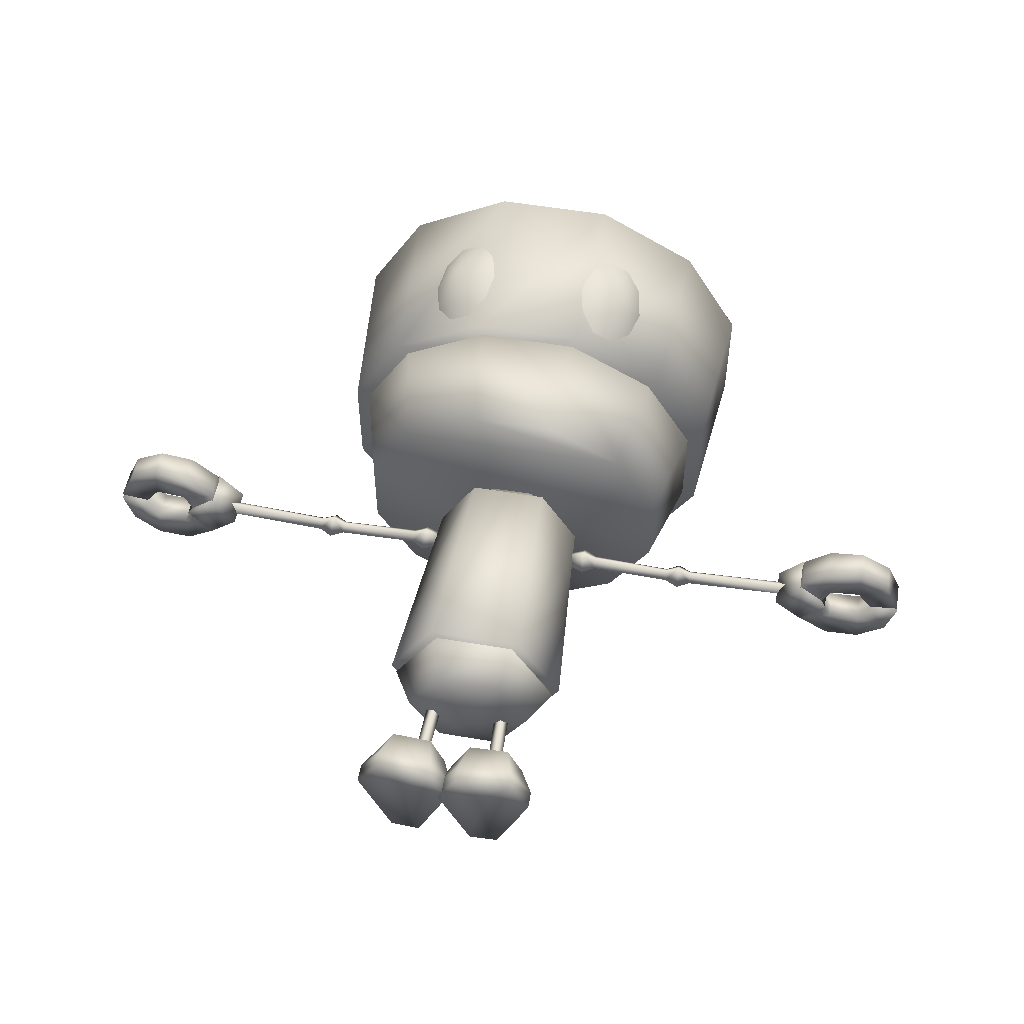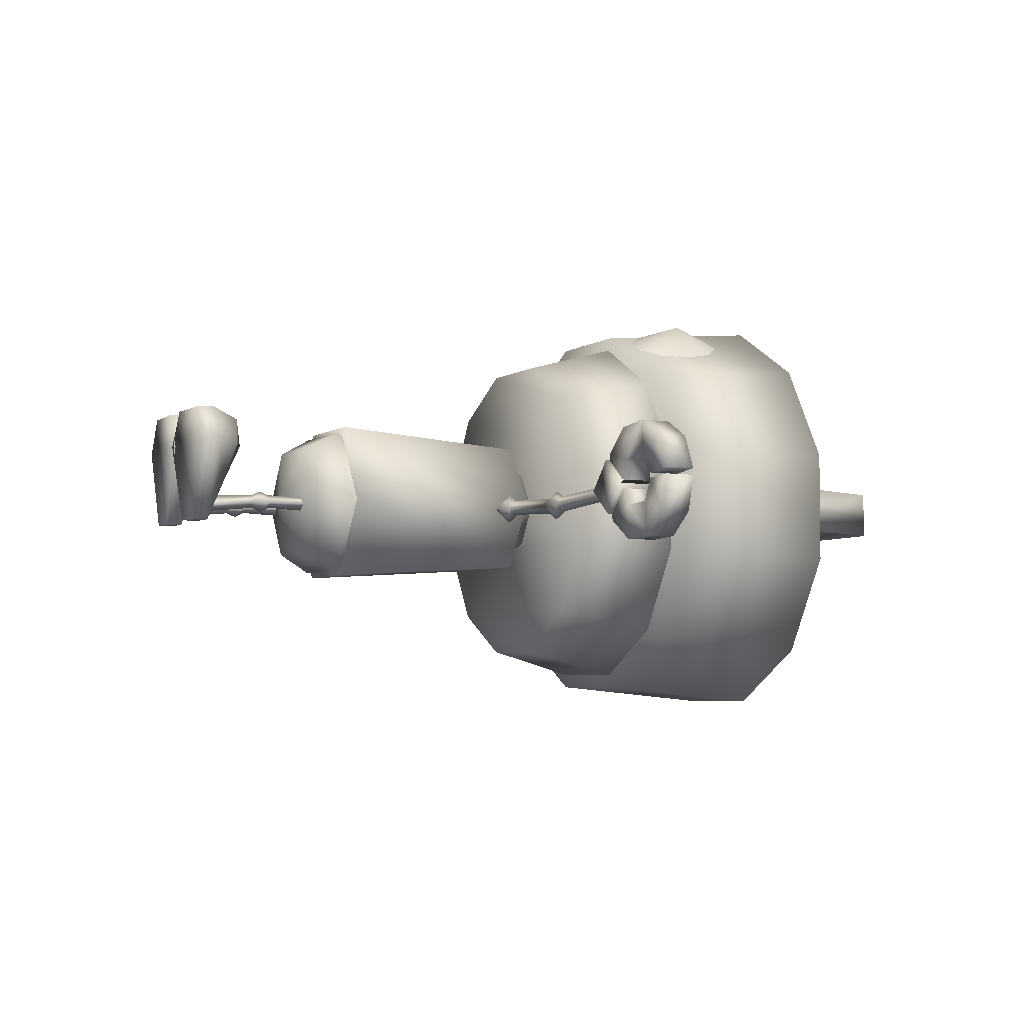
<metadata>
{"format":"obj","ext":"obj","renderer":"f3d","projection":"perspective","resolution":1024,"background":"white","views":[{"elev":54.1,"azim":10.2,"up":"+Z"},{"elev":-4.7,"azim":63.0,"up":"+Z"}]}
</metadata>
<code>
v 0.1651 0.5667 0.1655
v 0.1785 0.7647 0.1787
v 0.06036 0.5668 0.2259
v 0.4535 0.4195 -0.02366
v 0.4664 0.386 0.000796
v 0.4661 0.4197 0.000757
v 0.4084 0.4192 0.06189
v 0.3791 0.3852 0.03514
v 0.4087 0.3856 0.06193
v 0.3706 0.4188 -0.00396
v 0.3709 0.3851 -0.003921
v 0.3788 0.4189 0.0351
v -0.3847 0.4188 -0.04102
v -0.371 0.3851 -0.003623
v -0.385 0.3852 -0.04097
v -0.4661 0.4197 0.000757
v -0.4997 0.42 0.002313
v -0.4664 0.386 0.000796
v -0.04867 0.1921 -0.0834
v 0.03594 0.1515 -0.06232
v -0.03629 0.1515 -0.06211
v 0.1319 0.4559 -0.1315
v 0.04836 0.4559 -0.1798
v 0.1539 0.5667 -0.1536
v 0.05642 0.5667 -0.2099
v -0.04818 0.4559 -0.1798
v -0.0562 0.5667 -0.21
v -0.1318 0.4559 -0.1316
v -0.1538 0.5667 -0.1537
v -0.1801 0.456 -0.04803
v -0.2101 0.5667 -0.05622
v -0.1802 0.4561 0.0485
v -0.2102 0.5667 0.05642
v -0.1319 0.4562 0.1321
v -0.1539 0.5667 0.154
v -0.04835 0.4563 0.1804
v -0.05642 0.5667 0.2104
v 0.04818 0.4563 0.1805
v 0.05621 0.5667 0.2104
v 0.1318 0.4562 0.1323
v 0.1538 0.5667 0.1541
v 0.1801 0.4561 0.04868
v 0.2101 0.5667 0.05663
v 0.1802 0.456 -0.04785
v 0.2102 0.5667 -0.056
v 0.06059 0.5663 -0.2254
v 0.06551 0.7642 -0.244
v 0.1653 0.5664 -0.1649
v 0.1787 0.7643 -0.1785
v -0.06035 0.5663 -0.2255
v -0.06526 0.7642 -0.244
v -0.1651 0.5664 -0.1651
v -0.1785 0.7643 -0.1787
v -0.2256 0.5665 -0.06037
v -0.244 0.7644 -0.06551
v -0.2257 0.5666 0.06057
v -0.244 0.7646 0.06526
v -0.1653 0.5667 0.1653
v -0.1787 0.7647 0.1785
v -0.06058 0.5668 0.2259
v -0.06551 0.7647 0.244
v 0.06526 0.7647 0.244
v 0.2256 0.5666 0.06079
v 0.244 0.7646 0.06551
v 0.2257 0.5665 -0.06014
v 0.244 0.7644 -0.06526
v 0.1377 0.9096 0.02916
v 0.1005 0.8736 0.0211
v 0.1953 0.7615 0.02923
v 0.1444 0.7615 0.02131
v 0.1005 0.8736 -0.01713
v 0.1444 0.7614 -0.01712
v 0.1953 0.7614 -0.02505
v 0.1377 0.9096 -0.02525
v -0.1008 0.8736 -0.01713
v -0.1008 0.8736 0.0211
v -0.138 0.9096 0.02916
v -0.138 0.9096 -0.02525
v -0.1957 0.7614 -0.02505
v -0.1447 0.7614 -0.01712
v -0.1447 0.7615 0.02131
v -0.1957 0.7615 0.02923
v 0.3832 0.3799 -0.03339
v 0.3503 0.3796 -0.005169
v 0.3828 0.4243 -0.03345
v 0.3498 0.424 -0.005229
v 0.3785 0.3799 0.02775
v 0.3781 0.4243 0.02769
v 0.4114 0.3802 -0.000472
v 0.411 0.4246 -0.000531
v 0.4539 0.3859 -0.02362
v 0.4193 0.3855 -0.02522
v 0.419 0.4192 -0.02527
v 0.4046 0.3854 -0.002067
v 0.4042 0.419 -0.002107
v 0.4891 0.4198 -0.03618
v 0.4997 0.42 0.002313
v 0.4894 0.3862 -0.03614
v 0.5 0.3863 0.002362
v 0.4579 0.4195 -0.06111
v 0.4583 0.3859 -0.06107
v 0.4181 0.4191 -0.06296
v 0.4184 0.3855 -0.06292
v 0.3847 0.4188 -0.04102
v 0.385 0.3851 -0.04097
v 0.4498 0.3859 0.02851
v 0.4494 0.4196 0.02848
v 0.4659 0.3861 0.006297
v 0.4655 0.4197 0.006257
v 0.4154 0.3856 0.02482
v 0.415 0.4192 0.02477
v 0.4043 0.3854 -0.000323
v 0.404 0.4191 -0.000363
v 0.4827 0.4199 0.04628
v 0.483 0.3863 0.04632
v 0.499 0.42 0.009854
v 0.4993 0.3864 0.009894
v 0.4481 0.4196 0.06615
v 0.4484 0.386 0.0662
v 0.1028 0.382 -0.005784
v 0.1176 0.3907 -0.005695
v 0.1026 0.3995 0.01126
v 0.1175 0.3999 0.002957
v 0.1025 0.4171 -0.005764
v 0.1175 0.4086 -0.005685
v 0.1028 0.3996 -0.02281
v 0.1176 0.3997 -0.01436
v 0.08772 0.3886 -0.005873
v 0.08757 0.3994 0.004671
v 0.08769 0.3994 -0.0164
v 0.08753 0.4103 -0.005853
v 0.0841 0.3994 -0.005883
v 0.2087 0.401 -0.001552
v 0.2092 0.3912 -0.009609
v 0.2088 0.4094 -0.01114
v 0.2094 0.3996 -0.01918
v 0.2244 0.383 -0.009153
v 0.2391 0.3914 -0.009292
v 0.2234 0.402 0.006336
v 0.2385 0.4017 -0.000908
v 0.2387 0.4104 -0.01089
v 0.2236 0.4181 -0.0121
v 0.2246 0.3992 -0.0276
v 0.2392 0.4002 -0.01928
v 0.3597 0.393 -0.004426
v 0.3596 0.4019 0.004186
v 0.3595 0.4108 -0.004406
v 0.3597 0.4019 -0.01302
v -0.3832 0.3799 -0.03339
v -0.3828 0.4243 -0.03345
v -0.3503 0.3796 -0.005169
v -0.3498 0.424 -0.005229
v -0.3785 0.3799 0.02775
v -0.3781 0.4243 0.02769
v -0.4114 0.3802 -0.000472
v -0.411 0.4246 -0.000531
v -0.4539 0.3859 -0.02362
v -0.4535 0.4195 -0.02366
v -0.4193 0.3855 -0.02522
v -0.419 0.4191 -0.02527
v -0.4046 0.3854 -0.002067
v -0.4042 0.419 -0.002107
v -0.4891 0.4198 -0.03618
v -0.4894 0.3862 -0.03614
v -0.5 0.3863 0.002362
v -0.4579 0.4195 -0.06111
v -0.4583 0.3859 -0.06107
v -0.418 0.4191 -0.06296
v -0.4184 0.3855 -0.06292
v -0.3706 0.4187 -0.003663
v -0.4498 0.3859 0.02851
v -0.4659 0.3861 0.006297
v -0.4494 0.4196 0.02848
v -0.4655 0.4197 0.006257
v -0.4154 0.3856 0.02482
v -0.415 0.4192 0.02477
v -0.4043 0.3854 -0.000323
v -0.404 0.4191 -0.000363
v -0.4827 0.4199 0.04628
v -0.499 0.42 0.009854
v -0.483 0.3863 0.04632
v -0.4993 0.3864 0.009894
v -0.4481 0.4196 0.06615
v -0.4484 0.386 0.0662
v -0.4084 0.4192 0.06189
v -0.4087 0.3856 0.06193
v -0.3788 0.4189 0.0351
v -0.3791 0.3852 0.03514
v -0.1028 0.382 -0.005784
v -0.1026 0.3995 0.01126
v -0.1176 0.3907 -0.005695
v -0.1175 0.3999 0.002957
v -0.1025 0.4171 -0.005764
v -0.1028 0.3996 -0.02281
v -0.1175 0.4086 -0.005685
v -0.1176 0.3997 -0.01436
v -0.08756 0.3994 0.004671
v -0.08772 0.3886 -0.005873
v -0.08768 0.3994 -0.0164
v -0.08752 0.4103 -0.005853
v -0.08409 0.3994 -0.005883
v -0.2087 0.401 -0.001552
v -0.2092 0.3912 -0.009609
v -0.2088 0.4094 -0.01114
v -0.2093 0.3996 -0.01918
v -0.2244 0.383 -0.009153
v -0.2233 0.402 0.006336
v -0.2391 0.3914 -0.009292
v -0.2385 0.4017 -0.000908
v -0.2236 0.4181 -0.0121
v -0.2387 0.4104 -0.01089
v -0.2246 0.3992 -0.0276
v -0.2392 0.4002 -0.01928
v -0.3596 0.4019 0.004186
v -0.3597 0.393 -0.004426
v -0.3595 0.4108 -0.004406
v -0.3597 0.4019 -0.01302
v 0.03642 0.08214 -0.004722
v 0.03716 0.0177 -0.009608
v 0.04427 0.08209 0.002869
v 0.04687 0.01688 -0.000303
v 0.04428 0.08281 -0.01227
v 0.05213 0.08277 -0.004683
v 0.04682 0.01929 -0.01886
v 0.05653 0.01847 -0.009559
v 0.03556 0.1037 -0.003701
v 0.03219 0.1631 -0.005079
v 0.04342 0.1044 -0.01125
v 0.0411 0.1632 -0.01362
v 0.04103 0.1638 0.003503
v 0.04341 0.1037 0.00389
v 0.04994 0.1639 -0.005039
v 0.05128 0.1044 -0.003662
v 0.03114 0.09256 -0.004237
v 0.04387 0.09365 -0.01646
v 0.04385 0.09248 0.008052
v 0.05657 0.09357 -0.004167
v 0.07649 0.003282 0.1017
v 0.07622 0.02192 0.1033
v 0.01751 0.000884 0.1017
v 0.0163 0.01954 0.1033
v 0.09977 0.004194 0.06112
v 0.09988 0.0229 0.06208
v 0.0629 0.02152 -0.02924
v 0.06339 0.002826 -0.02882
v 0.03078 0.001538 -0.02885
v 0.02978 0.0202 -0.02927
v -0.005713 2e-06 0.06104
v -0.007309 0.01864 0.062
v 0.06686 0.05529 0.09024
v 0.023 0.05355 0.09022
v 0.08443 0.04983 0.06117
v 0.05765 0.04117 0.01299
v 0.0334 0.0402 0.01298
v 0.00596 0.04671 0.06111
v 0.04443 0.06738 0.06048
v 0.04817 0.1921 -0.08368
v -0.09684 0.1921 0.000607
v -0.07222 0.1515 0.000538
v -0.04817 0.1921 0.08434
v -0.03593 0.1515 0.06298
v 0.04867 0.1921 0.08405
v 0.03629 0.1515 0.06277
v 0.09684 0.1921 4.2e-05
v 0.07223 0.1515 0.000122
v 2e-06 0.1352 0.00033
v 2e-06 0.3175 0.00033
v 0.04311 0.4304 -0.07404
v 0.05203 0.1995 -0.08922
v -0.04298 0.4304 -0.0741
v -0.05188 0.1995 -0.08931
v -0.08609 0.4305 0.000419
v -0.1039 0.1996 0.000637
v -0.04311 0.4306 0.075
v -0.05203 0.1997 0.09068
v 0.04298 0.4306 0.07508
v 0.05188 0.1997 0.09076
v 0.08609 0.4305 0.000558
v 0.1039 0.1996 0.000815
v 3.2e-05 0.5253 0.000221
v 0.03641 0.4253 -0.06189
v -0.03566 0.4253 -0.06229
v -0.07204 0.4254 -7.7e-05
v -0.03636 0.4254 0.06255
v 0.03572 0.4254 0.06294
v 0.07211 0.4254 0.000726
v -0.07649 0.003282 0.1017
v -0.01751 0.000884 0.1017
v -0.07622 0.02192 0.1033
v -0.01629 0.01954 0.1033
v -0.09976 0.004194 0.06112
v -0.09987 0.0229 0.06208
v -0.0629 0.02152 -0.02924
v -0.06338 0.002826 -0.02882
v -0.03078 0.001538 -0.02885
v -0.02978 0.0202 -0.02927
v 0.007313 0.01864 0.062
v 0.005717 2e-06 0.06104
v -0.06685 0.05529 0.09024
v -0.02299 0.05355 0.09022
v -0.08442 0.04983 0.06117
v -0.05765 0.04117 0.01299
v -0.0334 0.0402 0.01298
v -0.005956 0.04671 0.06111
v -0.04443 0.06738 0.06048
v -0.04686 0.01689 -0.000302
v -0.03715 0.0177 -0.009608
v -0.04427 0.08209 0.002869
v -0.03642 0.08214 -0.004722
v -0.04428 0.08281 -0.01227
v -0.04682 0.01928 -0.01885
v -0.05213 0.08277 -0.004683
v -0.05653 0.01847 -0.009558
v -0.03556 0.1037 -0.003701
v -0.04342 0.1044 -0.01125
v -0.03219 0.1631 -0.005079
v -0.0411 0.1632 -0.01362
v -0.04341 0.1037 0.00389
v -0.04103 0.1638 0.003503
v -0.05128 0.1044 -0.003662
v -0.04994 0.1639 -0.005039
v -0.03114 0.09256 -0.004237
v -0.04386 0.09365 -0.01646
v -0.04384 0.09248 0.008052
v -0.05657 0.09357 -0.004167
v -0.04702 0.002012 0.06108
v 0.1155 0.5667 -0.1151
v 9.1e-05 0.5667 -0.166
v -0.1153 0.5667 -0.1152
v -0.1662 0.5667 0.000122
v -0.1154 0.5667 0.1155
v -8.7e-05 0.5667 0.1664
v 0.1153 0.5667 0.1157
v 0.1662 0.5667 0.00029
v 0.04702 0.002012 0.06108
v 0.1044 0.641 0.2387
v 0.1238 0.6776 0.2034
v 0.1061 0.6986 0.2148
v 0.08327 0.6985 0.2268
v 0.06396 0.6773 0.2349
v 0.05559 0.6431 0.2358
v 0.06133 0.6089 0.2293
v 0.079 0.5879 0.2178
v 0.1019 0.588 0.2058
v 0.1212 0.6092 0.1978
v 0.1295 0.6434 0.1969
v -0.1049 0.641 0.2387
v -0.1243 0.6776 0.2034
v -0.1301 0.6434 0.1969
v -0.1066 0.6986 0.2148
v -0.08379 0.6985 0.2268
v -0.06448 0.6773 0.2349
v -0.0561 0.6431 0.2358
v -0.06184 0.6089 0.2293
v -0.07952 0.5879 0.2178
v -0.1024 0.588 0.2058
v -0.1217 0.6092 0.1978
g 6815_t.obj/AnonymousMesh0
f 1 2 3
f 4 5 6
f 7 8 9
f 10 11 12
f 13 14 15
f 16 17 18
f 19 20 21
f 22 23 24
f 24 23 25
f 23 26 25
f 25 26 27
f 26 28 27
f 27 28 29
f 28 30 29
f 29 30 31
f 32 33 30
f 30 33 31
f 32 34 33
f 33 34 35
f 34 36 35
f 35 36 37
f 36 38 37
f 37 38 39
f 38 40 39
f 39 40 41
f 40 42 41
f 41 42 43
f 42 44 43
f 43 44 45
f 44 22 45
f 45 22 24
f 46 47 48
f 48 47 49
f 50 51 46
f 46 51 47
f 52 53 50
f 50 53 51
f 54 55 52
f 52 55 53
f 56 57 54
f 54 57 55
f 58 59 56
f 56 59 57
f 60 61 58
f 58 61 59
f 3 62 60
f 60 62 61
f 3 2 62
f 63 64 1
f 1 64 2
f 65 66 63
f 63 66 64
f 48 49 65
f 65 49 66
f 67 68 69
f 69 68 70
f 68 71 70
f 70 71 72
f 69 73 67
f 67 73 74
f 71 68 75
f 75 68 76
f 68 67 76
f 76 67 77
f 67 74 77
f 77 74 78
f 78 75 79
f 79 75 80
f 74 73 71
f 71 73 72
f 81 80 76
f 76 80 75
f 77 82 76
f 76 82 81
f 77 78 82
f 82 78 79
f 74 71 78
f 78 71 75
f 83 84 85
f 85 84 86
f 84 87 86
f 86 87 88
f 87 89 88
f 90 89 88
f 89 83 90
f 90 83 85
f 91 5 4
f 92 91 93
f 93 91 4
f 94 92 95
f 95 92 93
f 96 97 98
f 98 97 99
f 100 96 101
f 101 96 98
f 102 100 103
f 103 100 101
f 104 102 105
f 105 102 103
f 10 104 11
f 11 104 105
f 6 5 97
f 97 5 99
f 106 107 108
f 108 107 109
f 110 111 106
f 106 111 107
f 112 113 110
f 110 113 111
f 114 115 116
f 116 115 117
f 118 119 114
f 114 119 115
f 7 9 118
f 118 9 119
f 12 8 7
f 12 11 8
f 109 116 108
f 108 116 117
f 120 121 122
f 122 121 123
f 124 125 126
f 126 125 127
f 120 122 128
f 128 122 129
f 130 131 126
f 126 131 124
f 129 128 132
f 131 129 132
f 132 131 130
f 120 126 121
f 121 126 127
f 130 126 128
f 128 126 120
f 132 130 128
f 123 125 122
f 122 125 124
f 129 122 131
f 131 122 124
f 123 121 133
f 133 121 134
f 123 133 125
f 125 133 135
f 125 135 127
f 127 135 136
f 121 127 134
f 134 127 136
f 137 138 139
f 139 138 140
f 140 141 139
f 139 141 142
f 142 141 143
f 143 141 144
f 137 139 134
f 134 139 133
f 133 139 135
f 135 139 142
f 135 142 136
f 136 142 143
f 137 143 138
f 138 143 144
f 134 136 137
f 137 136 143
f 138 145 140
f 140 145 146
f 141 140 147
f 147 140 146
f 144 141 148
f 148 141 147
f 144 148 138
f 138 148 145
f 149 150 151
f 151 150 152
f 151 152 153
f 153 152 154
f 153 154 155
f 156 154 155
f 155 156 149
f 150 156 149
f 157 158 18
f 18 158 16
f 159 160 157
f 157 160 158
f 161 162 159
f 159 162 160
f 163 164 17
f 17 164 165
f 166 167 163
f 163 167 164
f 168 169 166
f 166 169 167
f 13 15 168
f 168 15 169
f 170 14 13
f 18 17 165
f 171 172 173
f 173 172 174
f 175 171 176
f 176 171 173
f 177 175 178
f 178 175 176
f 179 180 181
f 181 180 182
f 183 179 184
f 184 179 181
f 185 183 186
f 186 183 184
f 187 185 188
f 188 185 186
f 170 187 14
f 14 187 188
f 174 172 180
f 180 172 182
f 189 190 191
f 191 190 192
f 193 194 195
f 195 194 196
f 197 190 198
f 198 190 189
f 199 194 200
f 200 194 193
f 198 197 201
f 197 200 201
f 201 199 200
f 189 191 194
f 194 191 196
f 189 194 198
f 198 194 199
f 201 198 199
f 193 195 190
f 190 195 192
f 193 190 200
f 200 190 197
f 192 202 191
f 191 202 203
f 204 202 195
f 195 202 192
f 205 204 196
f 196 204 195
f 191 203 196
f 196 203 205
f 206 207 208
f 208 207 209
f 210 211 207
f 207 211 209
f 210 212 211
f 211 212 213
f 202 207 203
f 203 207 206
f 210 207 204
f 204 207 202
f 212 210 205
f 205 210 204
f 206 208 212
f 212 208 213
f 203 206 205
f 205 206 212
f 214 215 209
f 209 215 208
f 211 216 209
f 209 216 214
f 213 217 211
f 211 217 216
f 215 217 208
f 208 217 213
f 218 219 220
f 220 219 221
f 222 223 224
f 224 223 225
f 223 220 225
f 225 220 221
f 222 224 218
f 218 224 219
f 226 227 228
f 228 227 229
f 227 226 230
f 230 226 231
f 232 230 233
f 233 230 231
f 229 232 228
f 228 232 233
f 234 235 218
f 218 235 222
f 234 218 236
f 236 218 220
f 237 236 223
f 223 236 220
f 237 223 235
f 235 223 222
f 228 235 226
f 226 235 234
f 234 236 226
f 226 236 231
f 231 236 233
f 233 236 237
f 228 233 235
f 235 233 237
f 238 239 240
f 240 239 241
f 242 243 238
f 238 243 239
f 243 242 244
f 244 242 245
f 246 247 245
f 245 247 244
f 246 248 247
f 247 248 249
f 241 249 240
f 240 249 248
f 239 250 241
f 241 250 251
f 243 252 239
f 239 252 250
f 252 243 253
f 253 243 244
f 247 254 244
f 244 254 253
f 247 249 254
f 254 249 255
f 251 255 241
f 241 255 249
f 250 256 251
f 252 256 250
f 256 252 253
f 254 256 253
f 256 254 255
f 251 256 255
f 257 20 19
f 19 21 258
f 258 21 259
f 258 259 260
f 260 259 261
f 260 261 262
f 262 261 263
f 262 263 264
f 264 263 265
f 264 265 257
f 257 265 20
f 20 266 21
f 21 266 259
f 259 266 261
f 261 266 263
f 263 266 265
f 265 266 20
f 267 257 19
f 267 19 258
f 267 258 260
f 267 260 262
f 267 262 264
f 267 264 257
f 268 269 270
f 270 269 271
f 270 271 272
f 272 271 273
f 272 273 274
f 274 273 275
f 274 275 276
f 276 275 277
f 276 277 278
f 278 277 279
f 278 279 268
f 268 279 269
f 280 281 282
f 280 282 283
f 280 283 284
f 280 284 285
f 280 285 286
f 280 286 281
f 287 288 289
f 289 288 290
f 291 287 292
f 292 287 289
f 292 293 291
f 291 293 294
f 295 294 296
f 296 294 293
f 297 298 296
f 296 298 295
f 298 297 288
f 288 297 290
f 289 290 299
f 299 290 300
f 292 289 301
f 301 289 299
f 301 302 292
f 292 302 293
f 296 293 303
f 303 293 302
f 304 297 303
f 303 297 296
f 297 304 290
f 290 304 300
f 299 300 305
f 301 299 305
f 305 302 301
f 303 302 305
f 305 304 303
f 300 304 305
f 306 307 308
f 308 307 309
f 310 311 312
f 312 311 313
f 312 313 308
f 308 313 306
f 307 311 309
f 309 311 310
f 314 315 316
f 316 315 317
f 318 314 319
f 319 314 316
f 318 319 320
f 320 319 321
f 320 321 315
f 315 321 317
f 322 309 323
f 323 309 310
f 322 324 309
f 309 324 308
f 325 312 324
f 324 312 308
f 325 323 312
f 312 323 310
f 322 323 314
f 314 323 315
f 318 324 314
f 314 324 322
f 325 324 320
f 320 324 318
f 315 323 320
f 320 323 325
f 40 36 34
f 288 326 298
f 182 172 181
f 54 52 65
f 50 46 48
f 49 51 53
f 84 83 87
f 95 104 10
f 99 5 98
f 107 114 109
f 10 12 113
f 11 112 8
f 151 153 149
f 158 166 163
f 279 273 269
f 269 273 271
f 273 279 275
f 275 279 277
f 272 276 274
f 272 278 276
f 268 278 270
f 272 270 278
f 32 42 34
f 42 40 34
f 36 40 38
f 42 32 44
f 32 30 44
f 30 22 44
f 28 22 30
f 22 28 23
f 28 26 23
f 327 25 24
f 327 25 328
f 25 27 328
f 27 329 29
f 27 329 328
f 329 31 29
f 330 31 329
f 330 33 31
f 33 331 35
f 330 331 33
f 331 37 35
f 332 37 331
f 332 39 37
f 39 333 41
f 332 333 39
f 333 43 41
f 334 43 333
f 334 45 43
f 45 327 24
f 334 327 45
f 326 294 295
f 287 291 326
f 326 291 294
f 298 326 295
f 288 287 326
f 173 174 179
f 179 174 180
f 173 179 183
f 176 173 185
f 185 173 183
f 176 185 187
f 176 187 178
f 178 187 170
f 181 172 171
f 184 181 171
f 186 184 175
f 175 184 171
f 188 186 175
f 14 188 177
f 177 188 175
f 335 246 245
f 238 335 242
f 335 245 242
f 248 246 335
f 240 335 238
f 240 248 335
f 1 56 63
f 56 1 58
f 1 3 58
f 3 60 58
f 54 63 56
f 63 54 65
f 65 52 48
f 52 50 48
f 55 66 53
f 66 49 53
f 51 49 47
f 66 55 64
f 55 57 64
f 57 2 64
f 59 2 57
f 2 59 62
f 59 61 62
f 87 83 89
f 86 88 85
f 85 88 90
f 4 6 96
f 96 6 97
f 4 96 100
f 93 4 102
f 102 4 100
f 93 102 104
f 93 104 95
f 98 5 91
f 101 98 91
f 103 101 92
f 92 101 91
f 105 103 92
f 11 105 94
f 94 105 92
f 109 114 116
f 107 118 114
f 111 7 107
f 107 7 118
f 111 12 7
f 113 12 111
f 106 108 115
f 115 108 117
f 119 106 115
f 9 110 119
f 119 110 106
f 8 110 9
f 8 112 110
f 153 155 149
f 152 150 154
f 150 156 154
f 158 163 16
f 16 163 17
f 160 168 158
f 158 168 166
f 160 13 168
f 170 13 162
f 162 13 160
f 157 18 164
f 164 18 165
f 167 157 164
f 169 159 167
f 167 159 157
f 15 159 169
f 14 161 15
f 15 161 159
f 331 332 329
f 327 333 334
f 329 332 328
f 331 329 330
f 328 332 327
f 327 332 333
f 336 337 338
f 336 338 339
f 336 339 340
f 336 340 341
f 336 341 342
f 336 342 343
f 343 344 336
f 336 344 345
f 336 345 346
f 336 346 337
f 347 348 349
f 347 350 348
f 347 351 350
f 347 352 351
f 347 353 352
f 347 354 353
f 347 355 354
f 347 356 355
f 347 357 356
f 347 349 357

</code>
